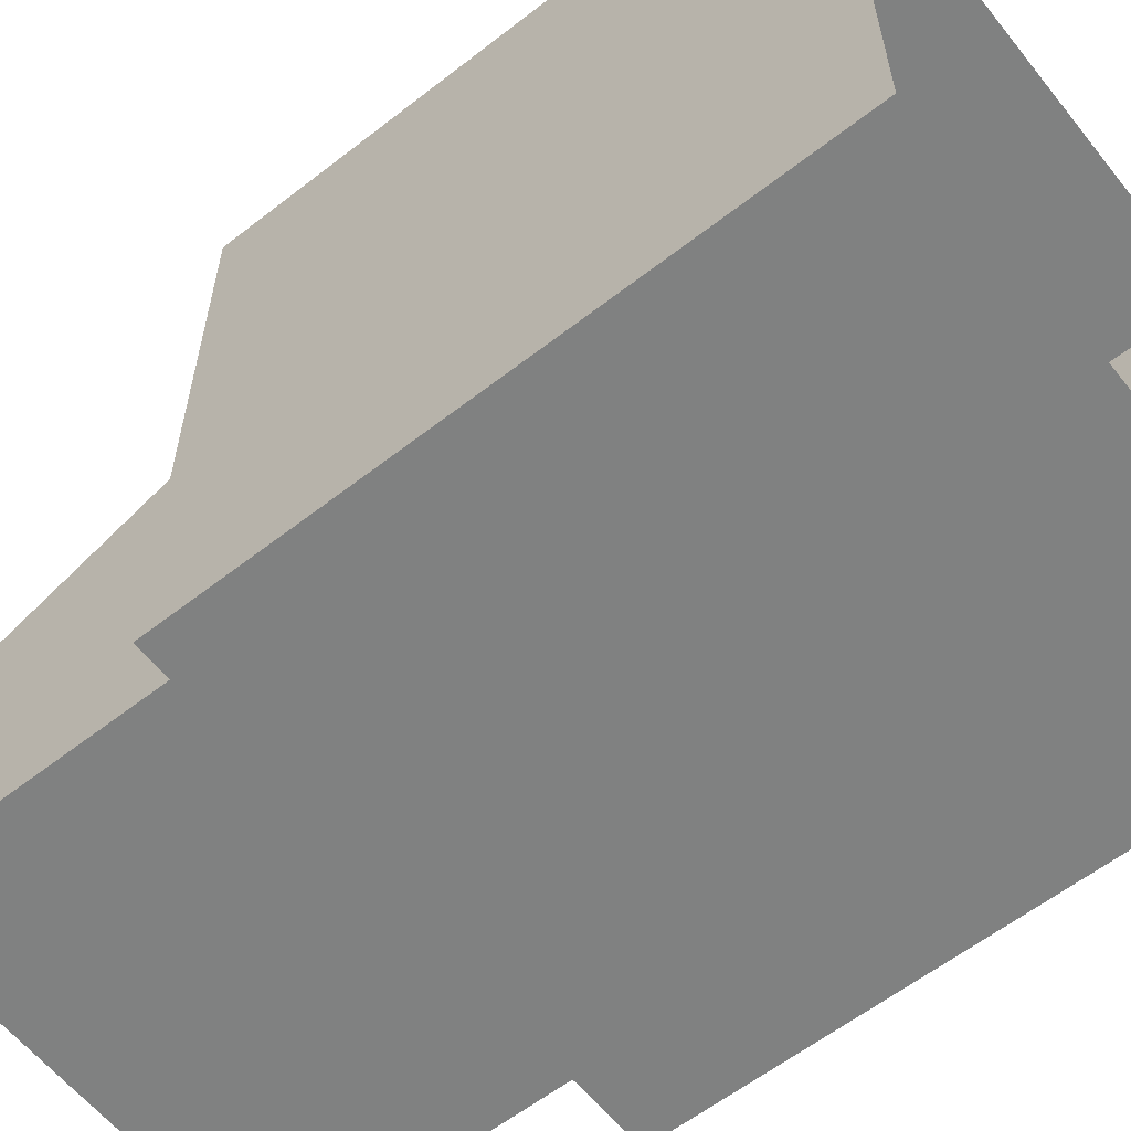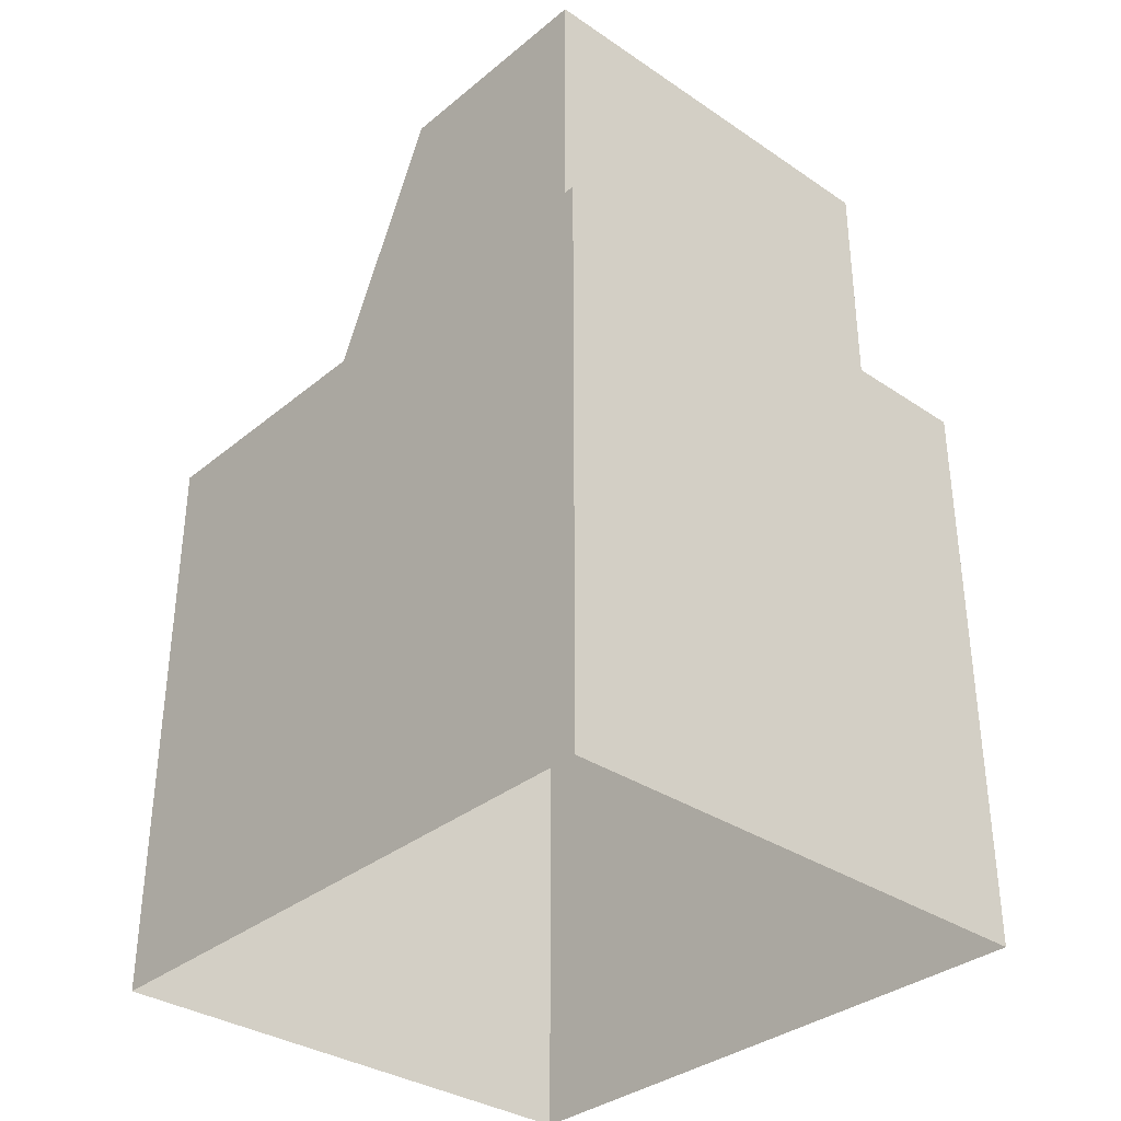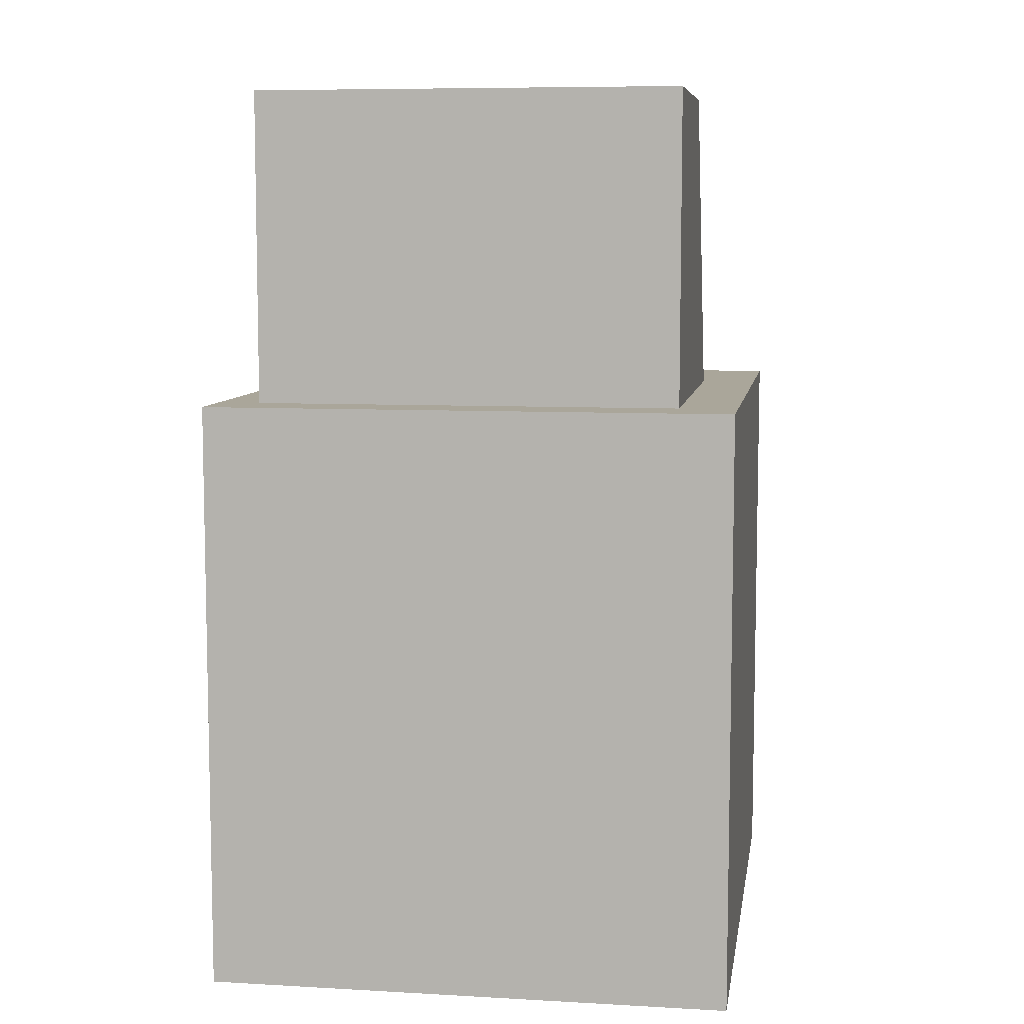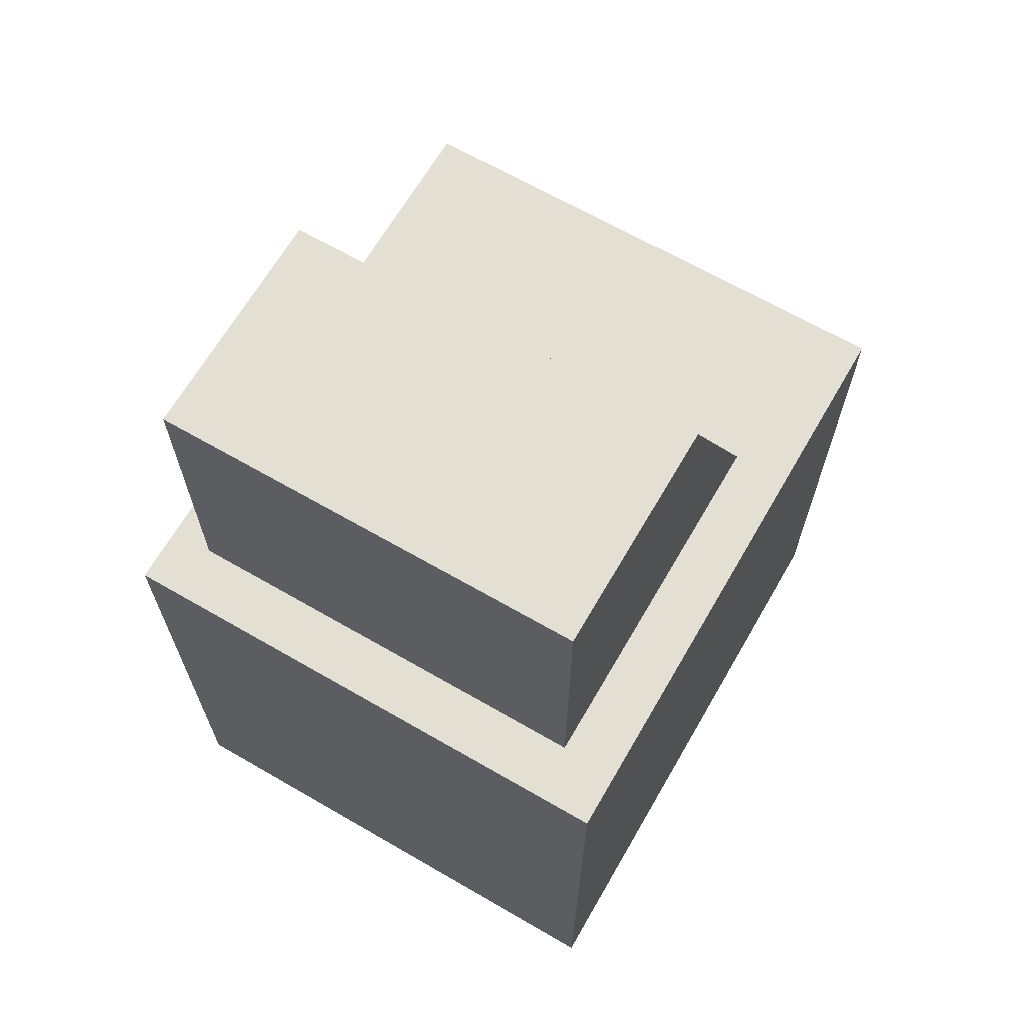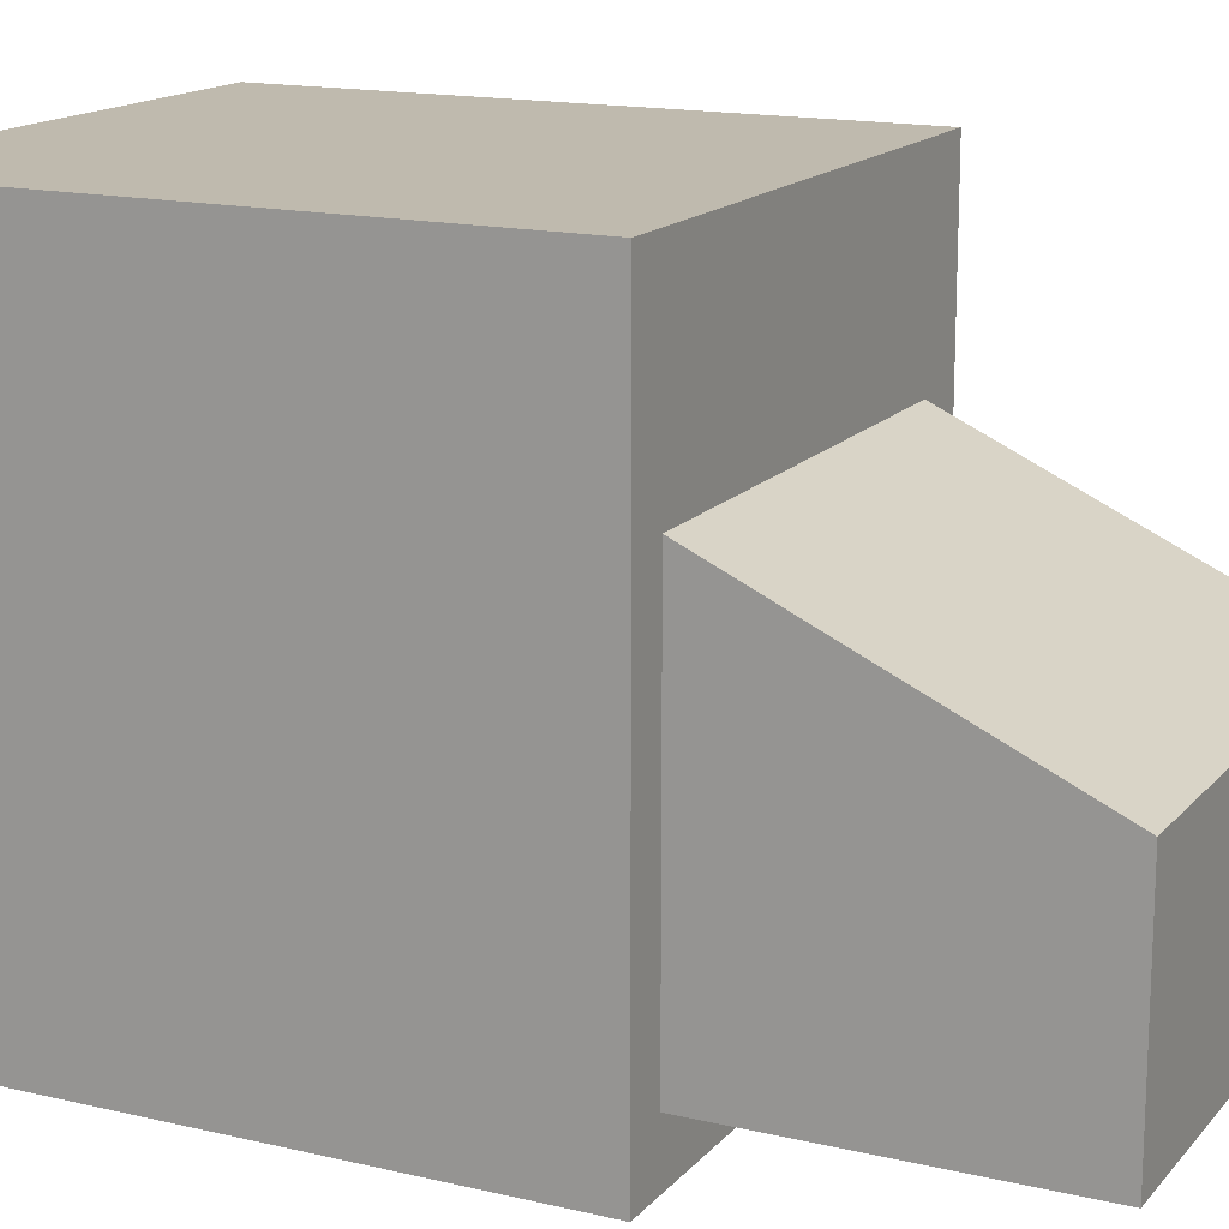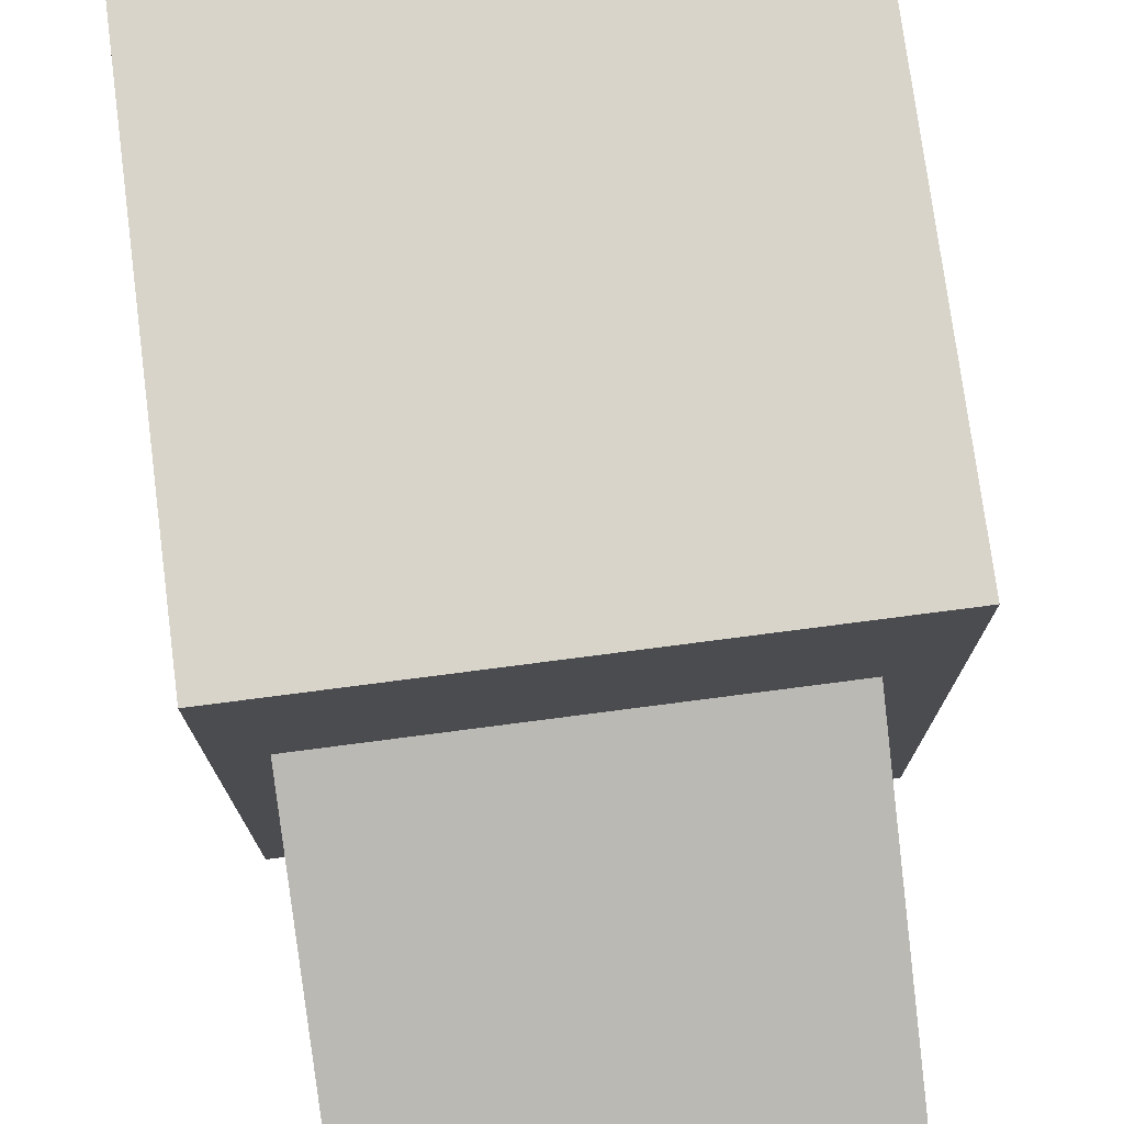
<metadata>
{"format":"obj","ext":"obj","renderer":"f3d","projection":"perspective","resolution":1024,"background":"white","views":[{"elev":-60.3,"azim":-51.5,"up":"+Z"},{"elev":-34.0,"azim":137.7,"up":"+Y"},{"elev":7.8,"azim":-171.1,"up":"+Y"},{"elev":66.5,"azim":-149.9,"up":"+Y"},{"elev":15.6,"azim":116.3,"up":"+Z"},{"elev":75.7,"azim":172.6,"up":"+Z"}]}
</metadata>
<code>
v  -37.3 44.25 39.12
v  34.6 44.25 39.12
v  34.6 44.25 -44.5
v  -37.3 44.25 -44.5
v  34.6 -36.81 39.12
v  34.6 16.33 39.12
v  -37.3 16.33 39.12
v  -37.3 -36.81 39.12
v  34.6 -36.81 -44.5
v  34.6 16.33 -44.5
v  -37.3 -36.81 -44.5
v  -37.3 16.33 -44.5
v  -29.44 86.82 -5.367
v  28.8 86.82 -5.367
v  28.8 86.82 -36.76
v  -29.44 86.82 -36.76
v  -29.44 42.79 14.71
v  28.8 42.79 14.71
v  28.8 42.79 -36.76
v  -29.44 42.79 -36.76
g Box038
f 1 2 3 4
f 5 6 7 8
f 9 10 6 5
f 11 12 10 9
f 8 7 12 11
f 13 14 15 16
f 17 18 14 13
f 18 19 15 14
f 19 20 16 15
f 20 17 13 16
f 2 1 7 6
f 3 2 6 10
f 4 3 10 12
f 1 4 12 7

</code>
